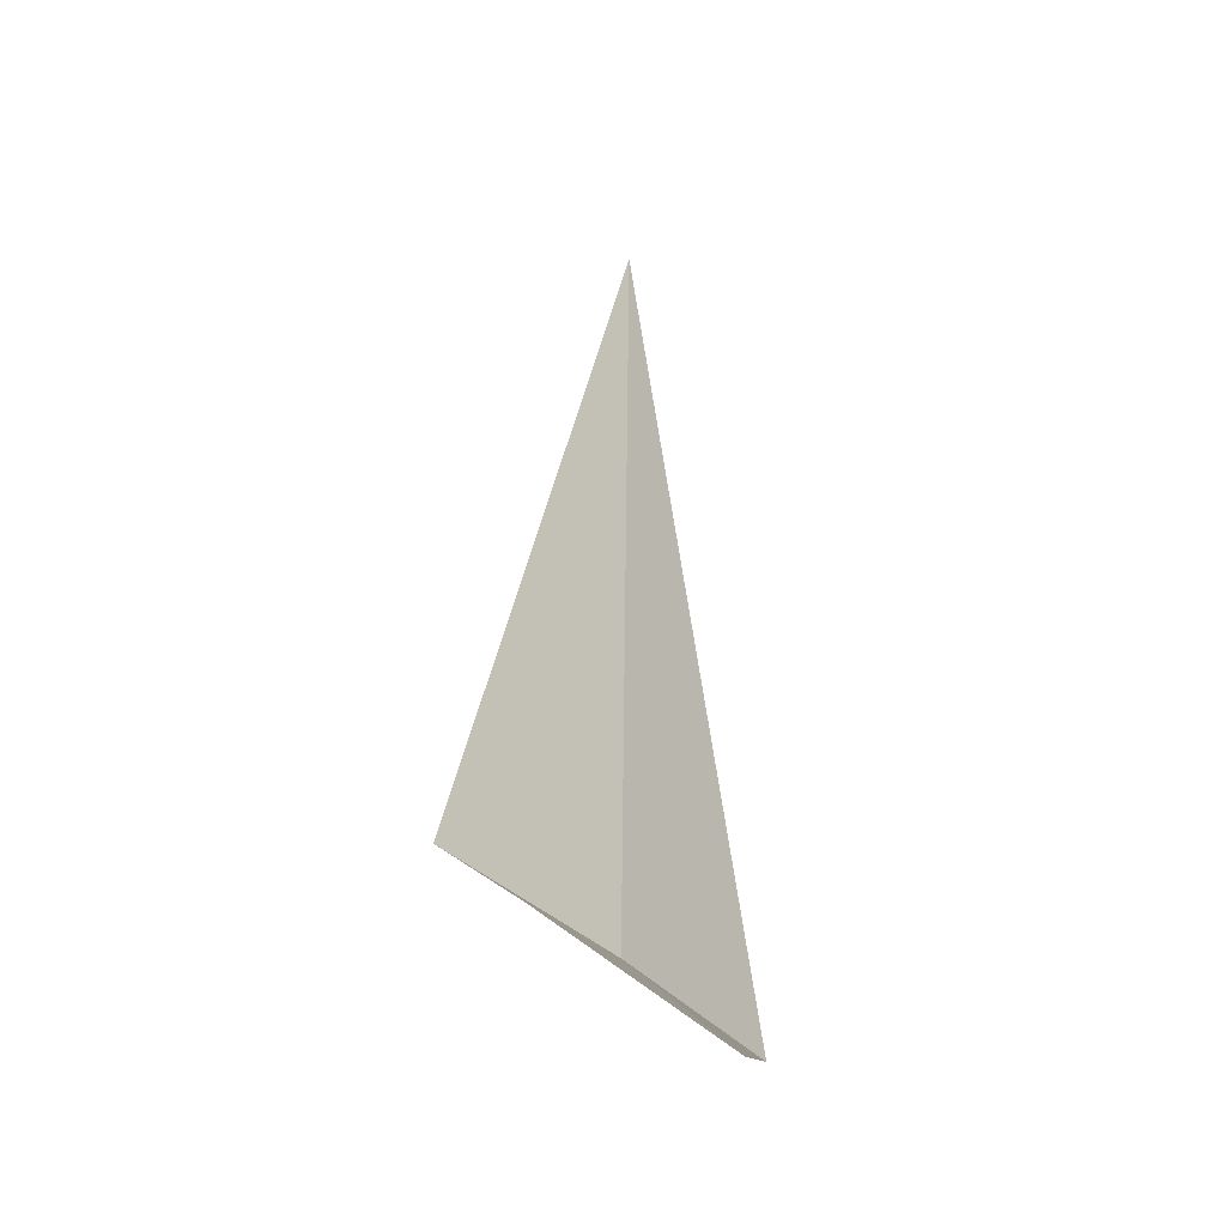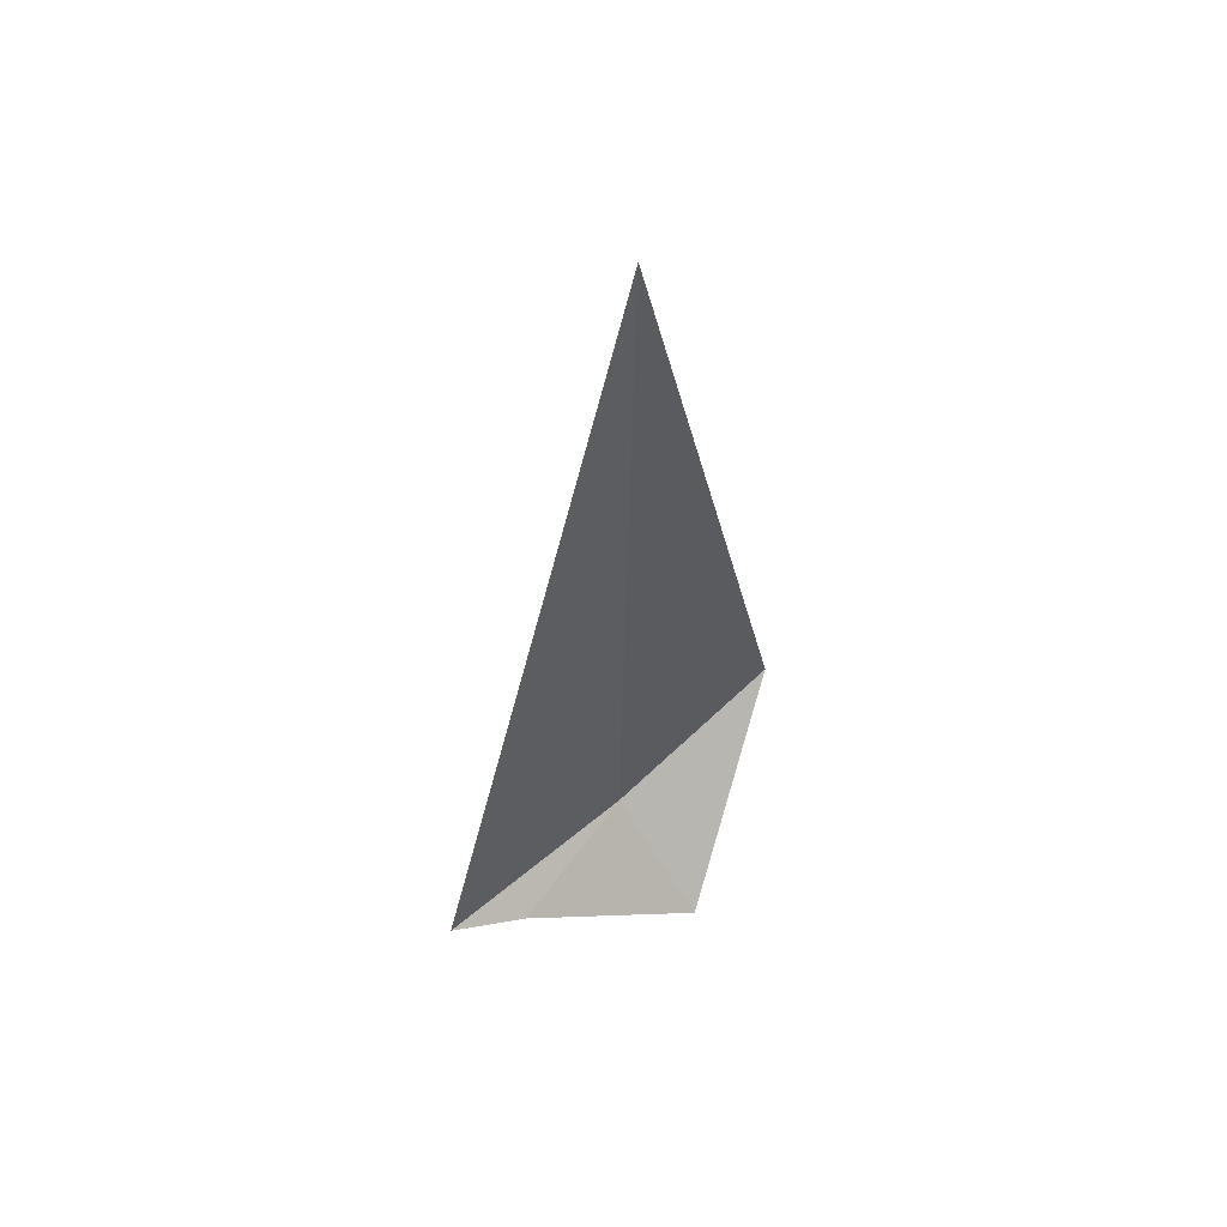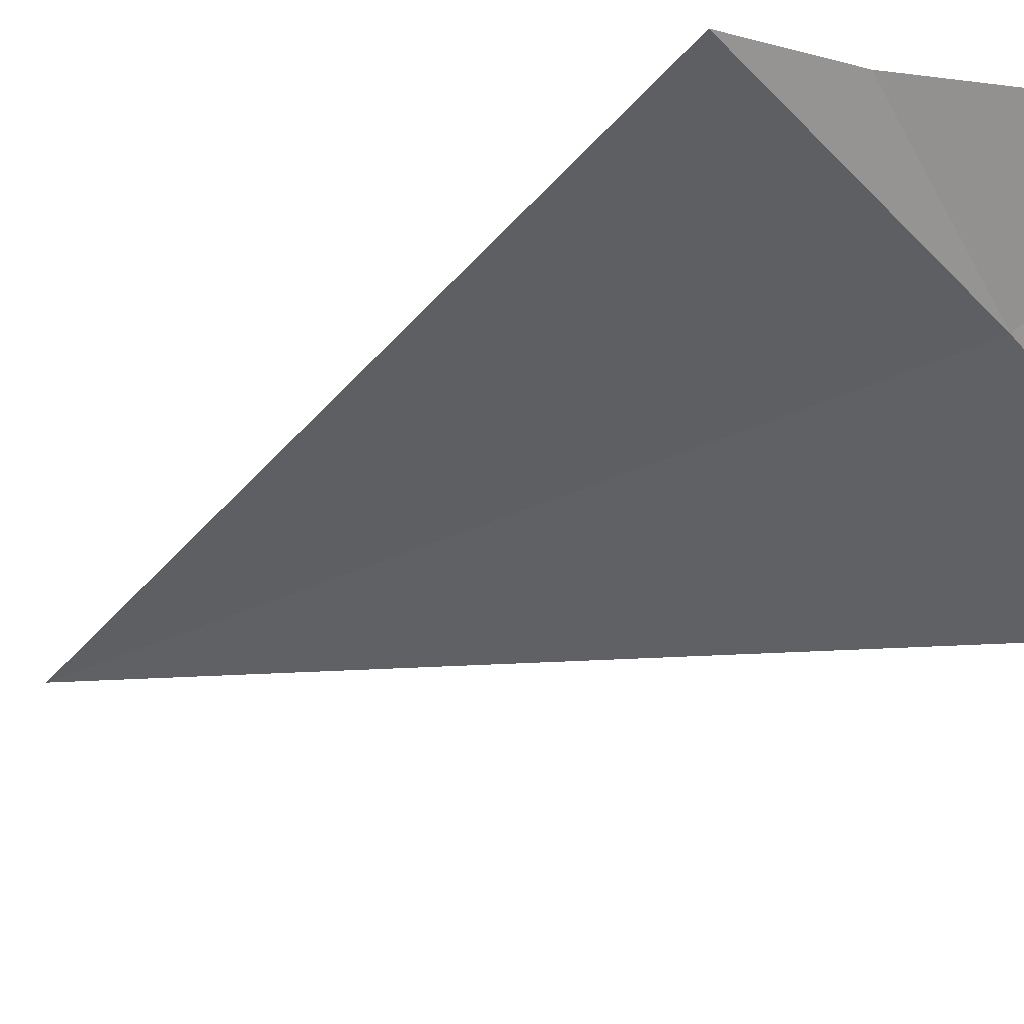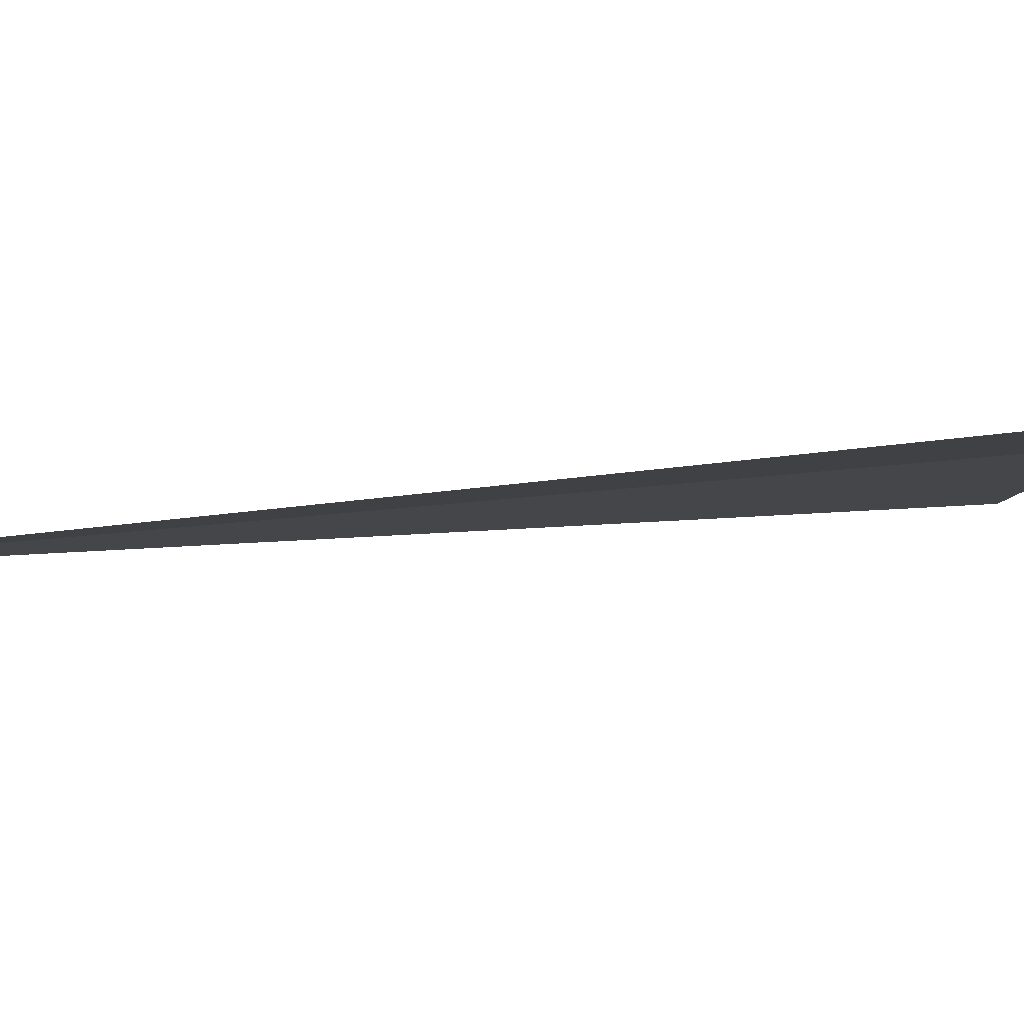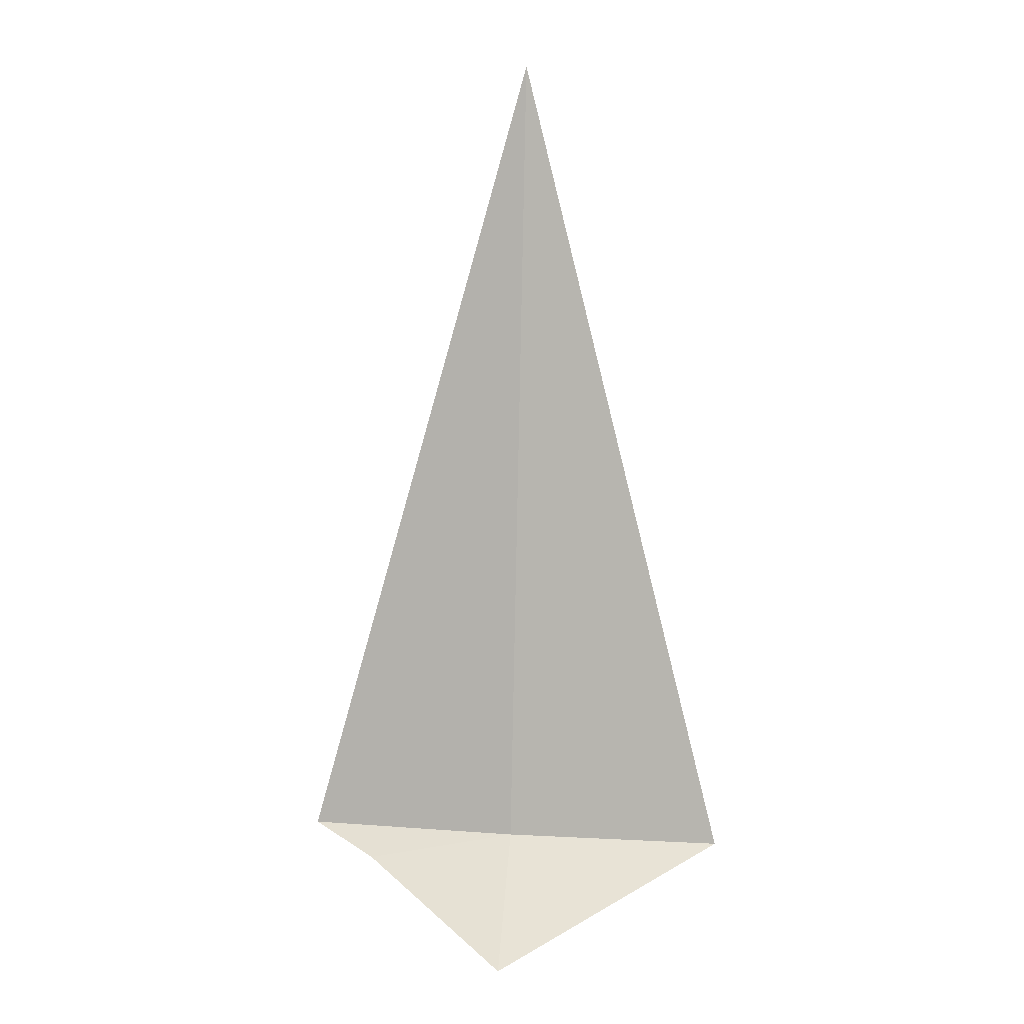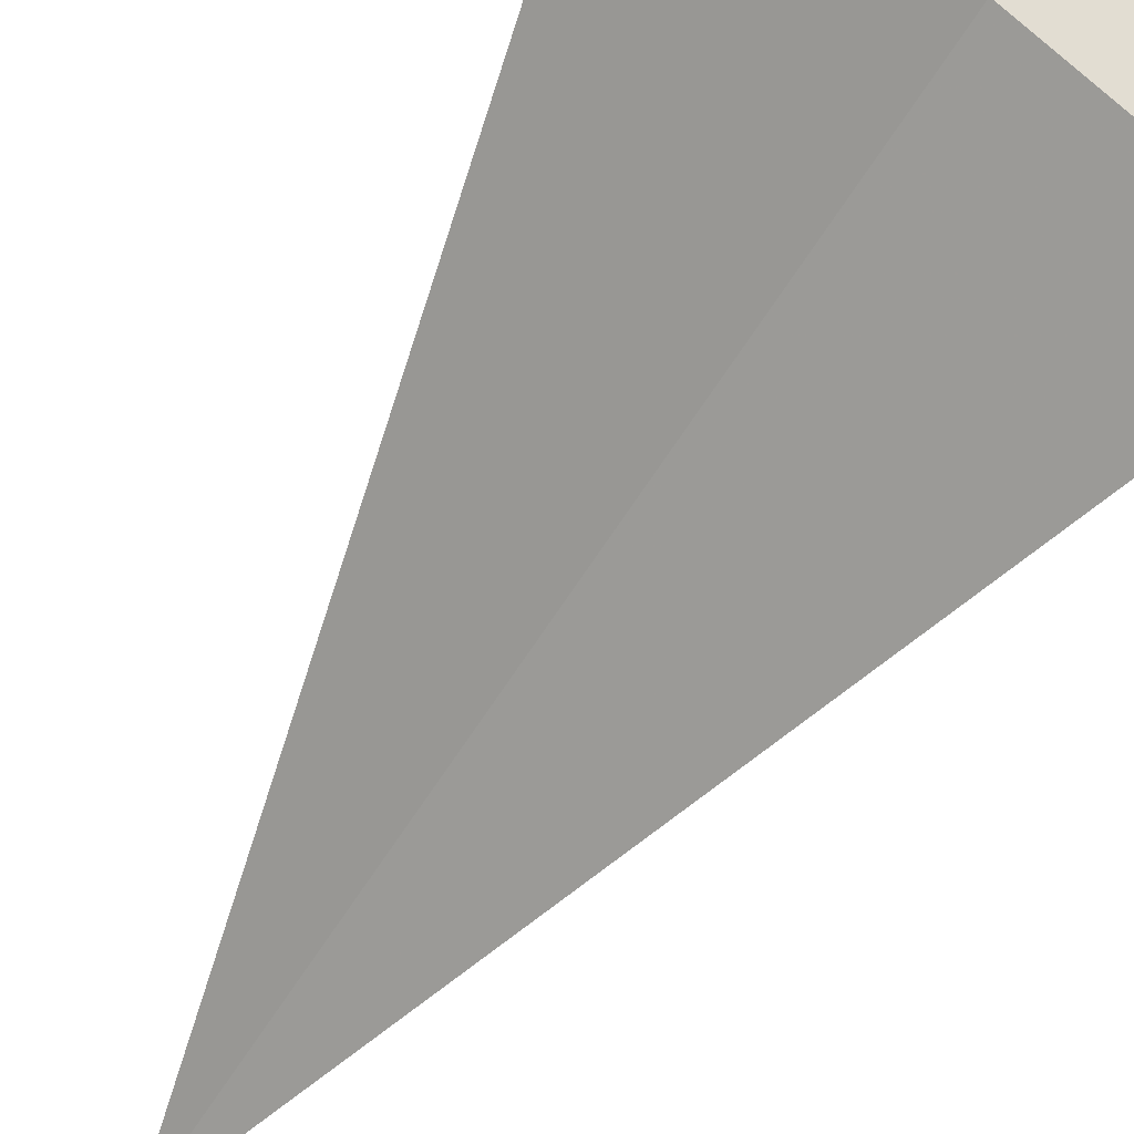
<metadata>
{"format":"obj","ext":"obj","renderer":"f3d","projection":"perspective","resolution":1024,"background":"white","views":[{"elev":-37.8,"azim":-25.0,"up":"+Y"},{"elev":57.9,"azim":-14.8,"up":"+Y"},{"elev":-17.3,"azim":-41.6,"up":"+Z"},{"elev":22.4,"azim":-102.7,"up":"+Z"},{"elev":6.2,"azim":39.6,"up":"+Y"},{"elev":-59.9,"azim":-32.4,"up":"+Z"}]}
</metadata>
<code>
v 7.104 14.7 31.96
v 7.394 14.13 32.41
v 8.049 14.7 31.41
v 6.503 14.56 32.41
v 6.122 14.7 32.44
v 7.178 18.75 31.92
f 1 3 2
f 1 4 5
f 1 2 4
f 1 6 3
f 1 5 6

</code>
